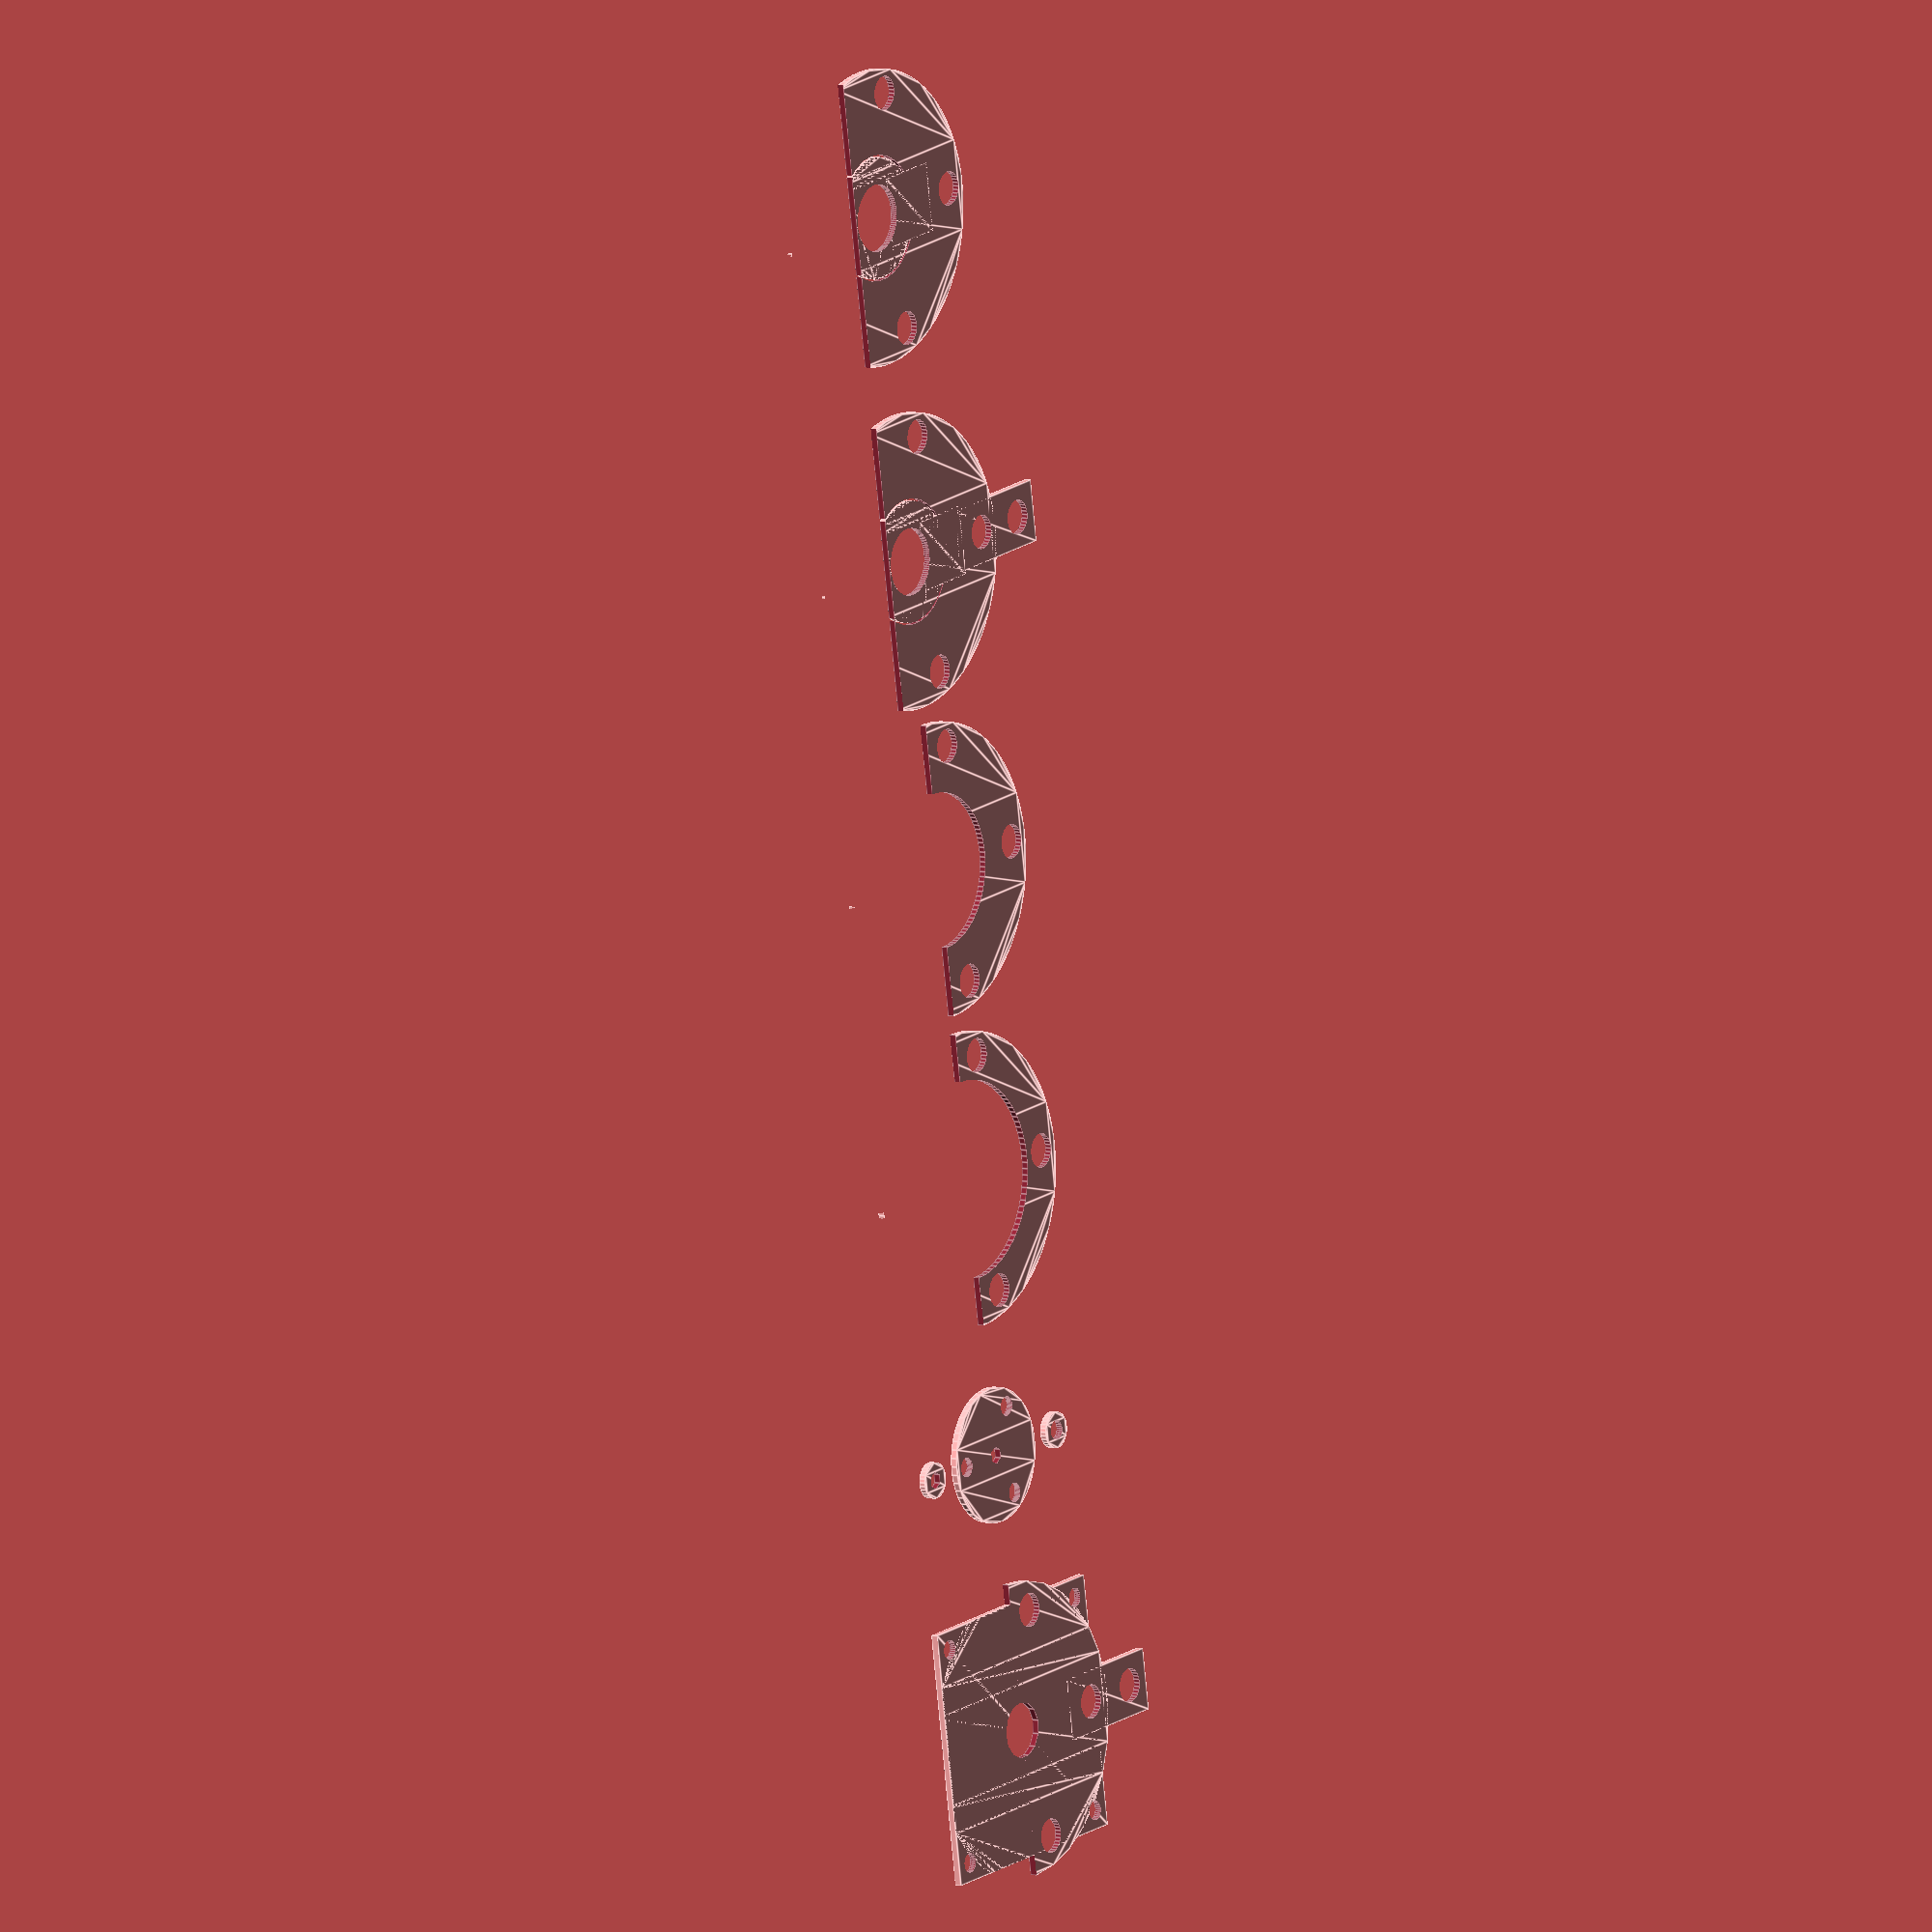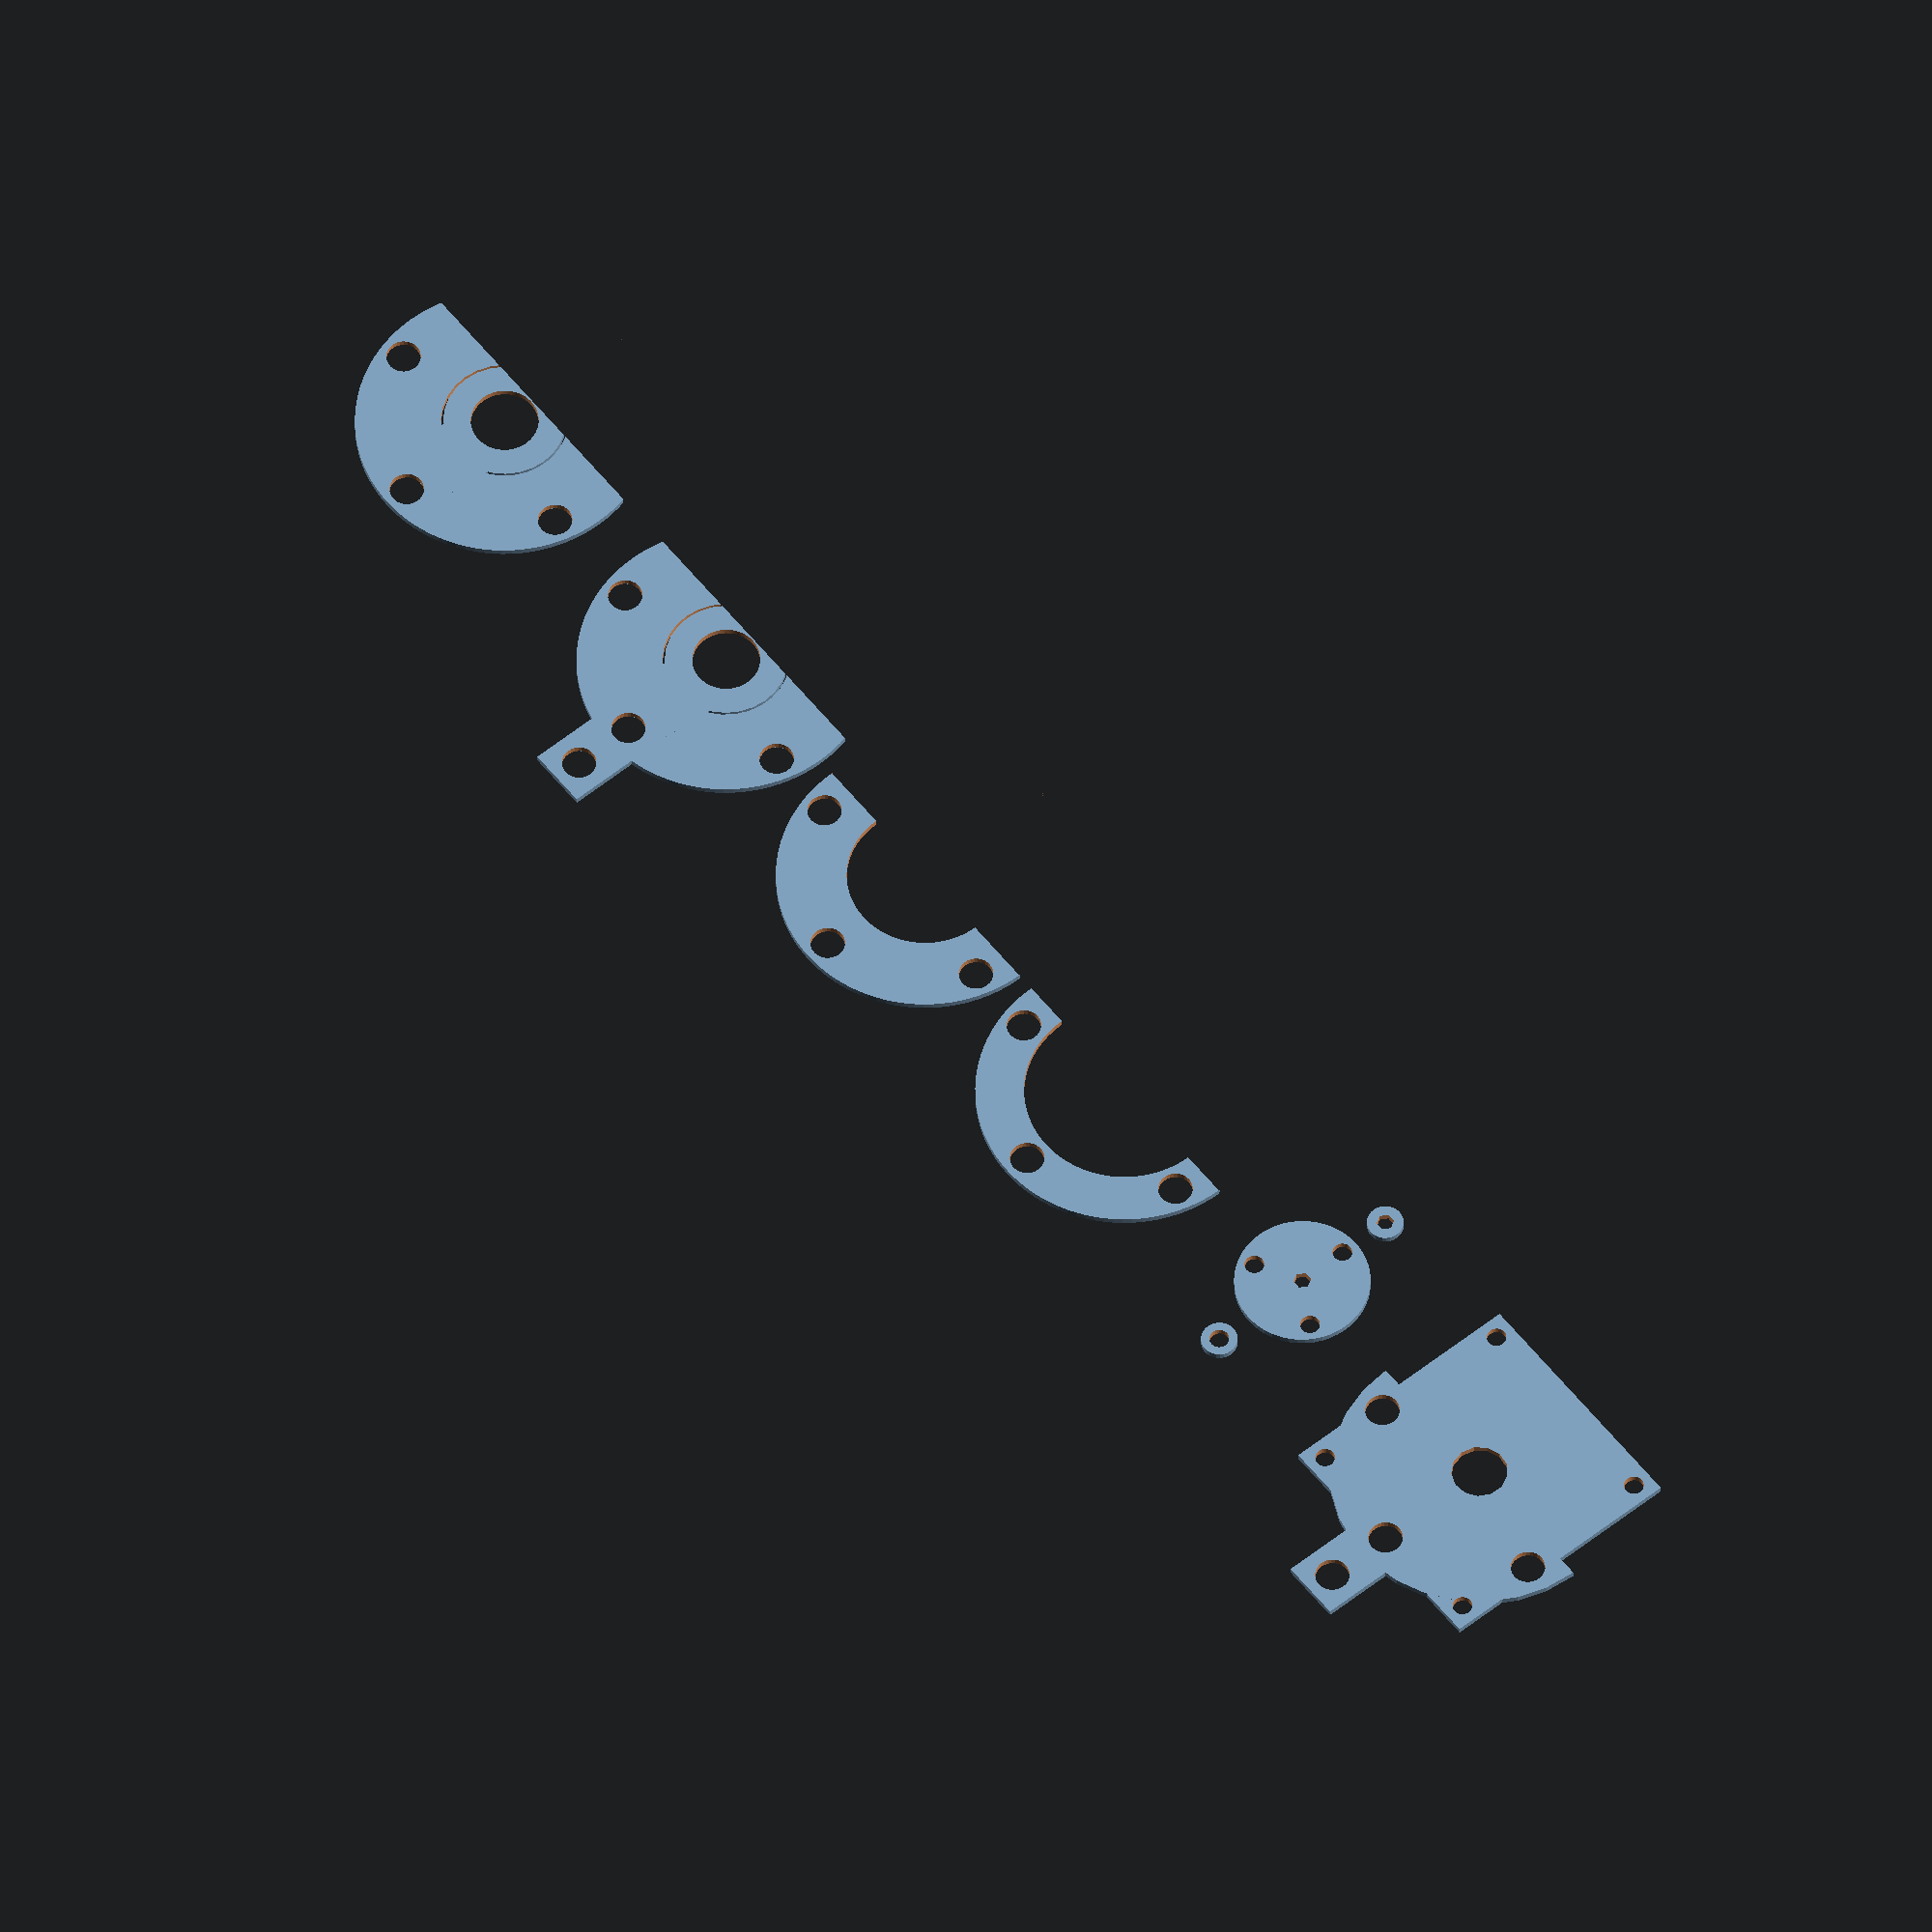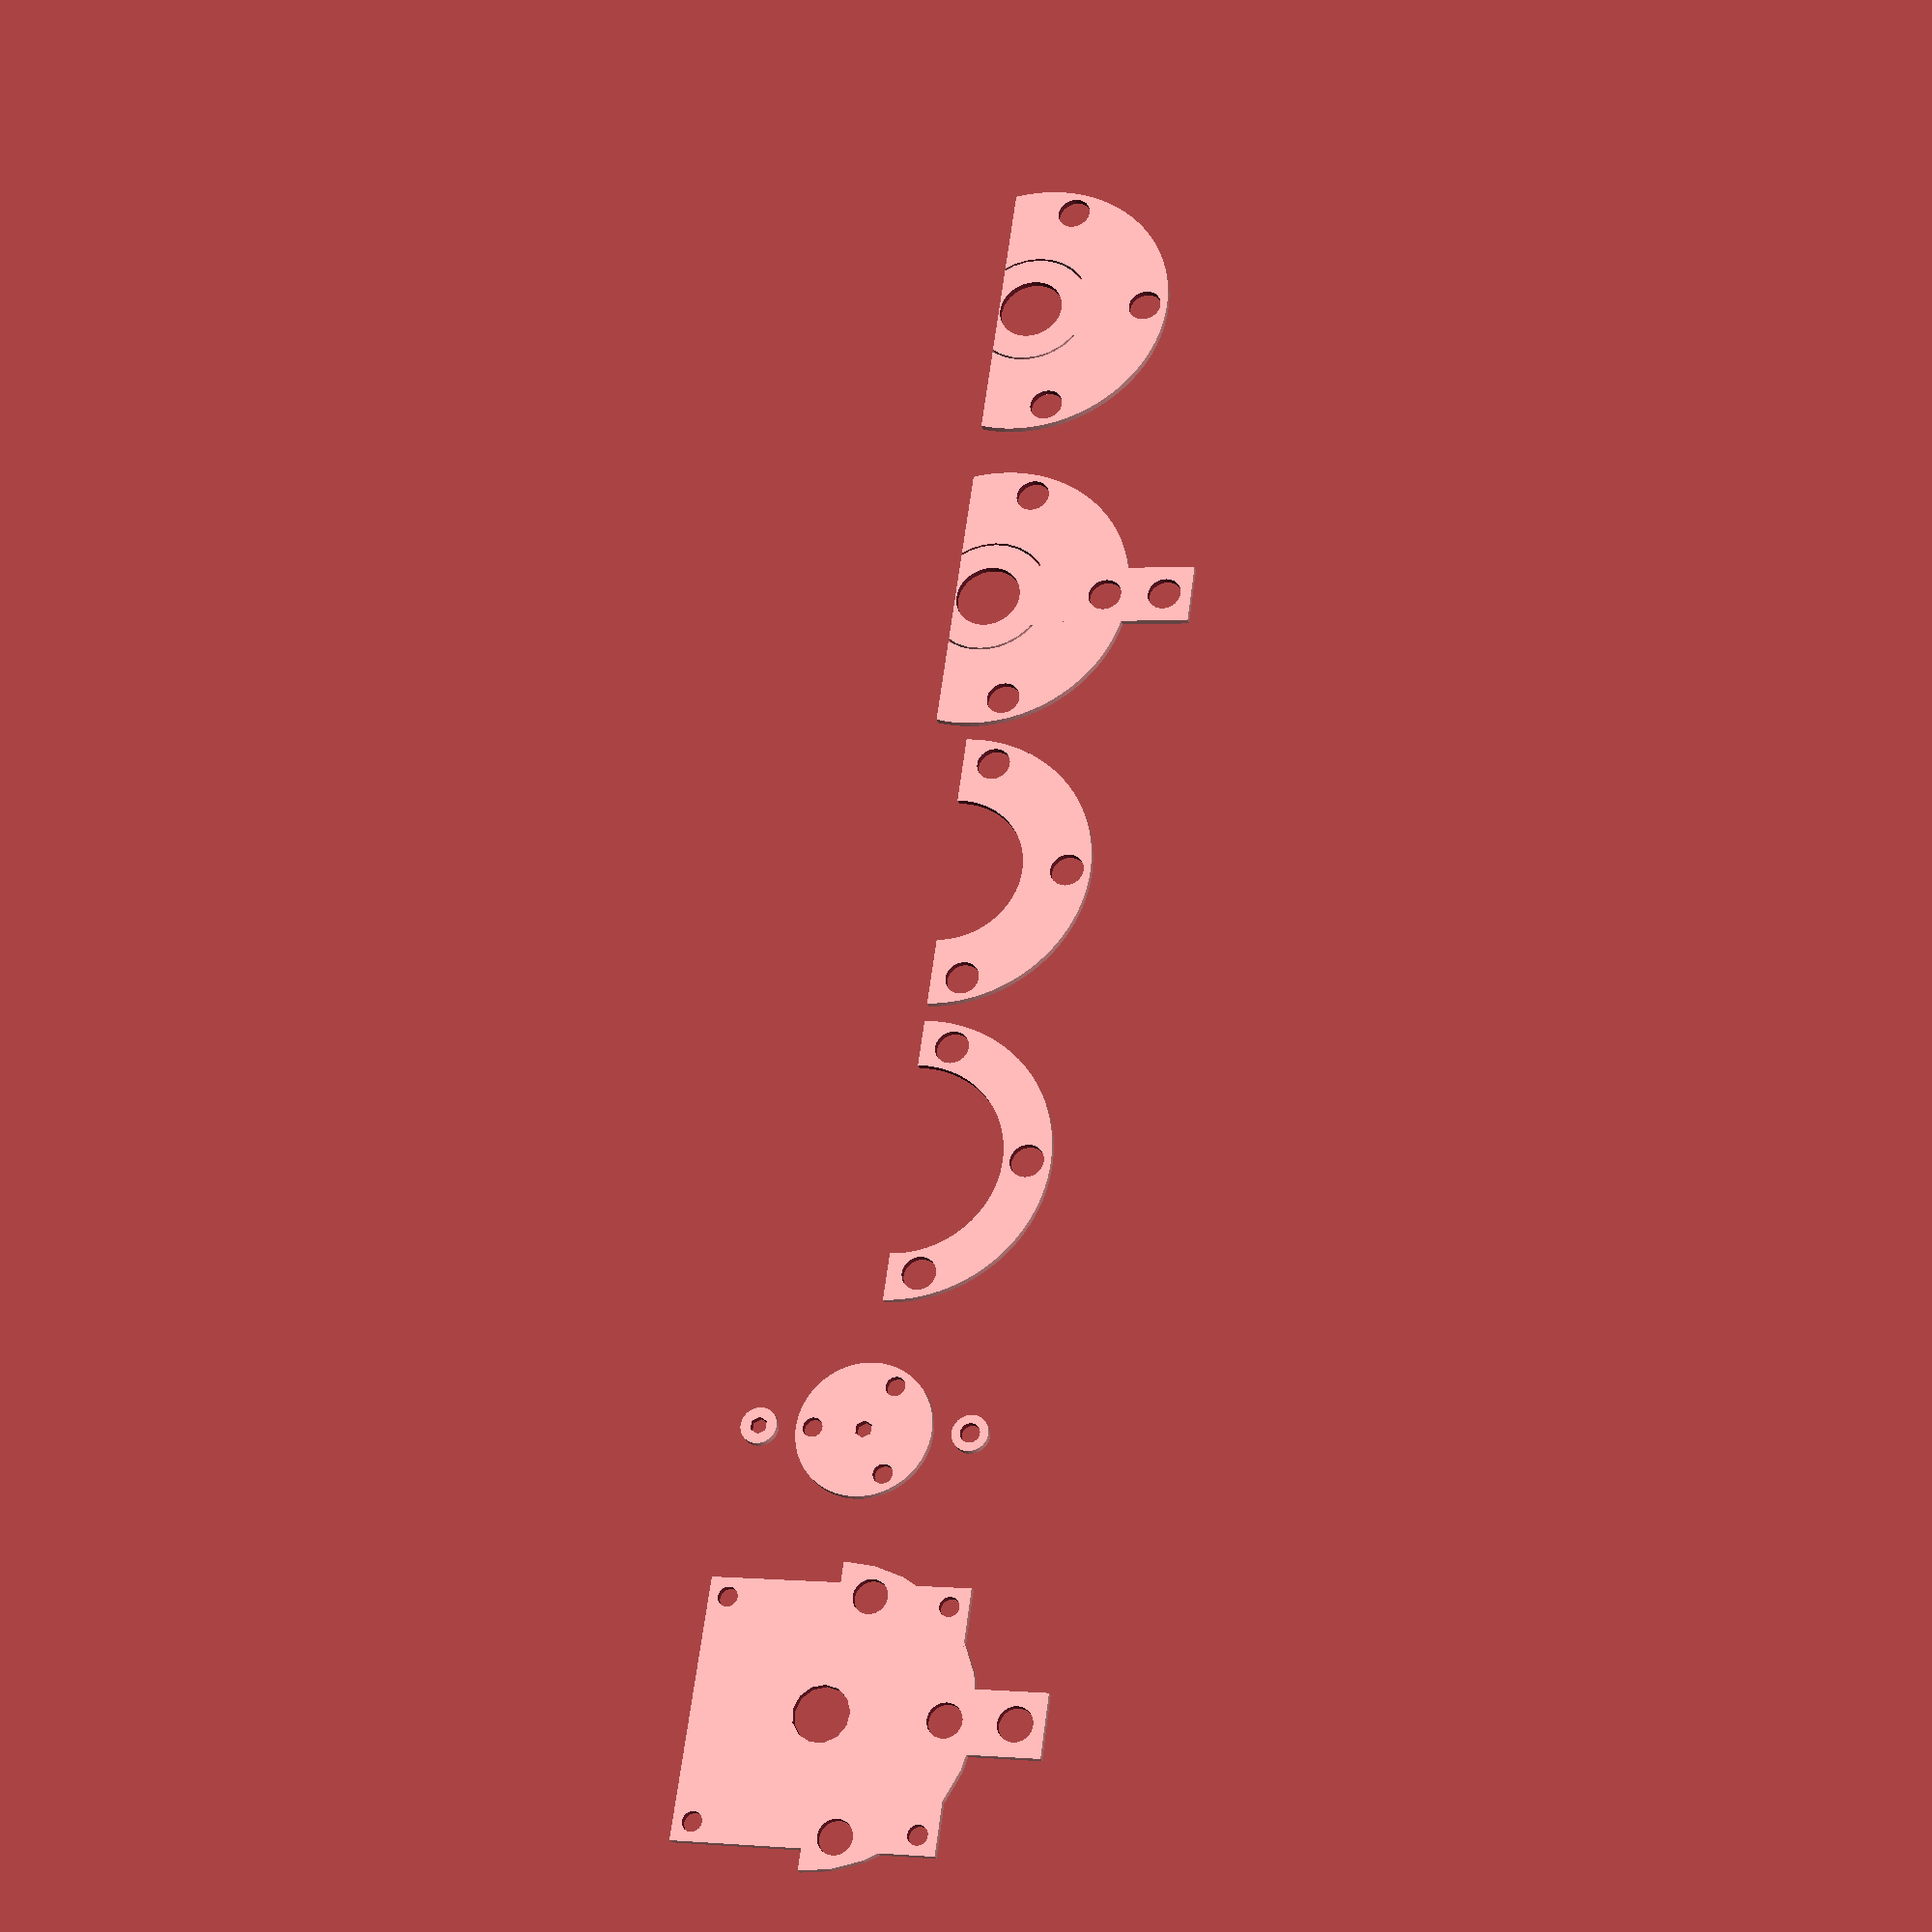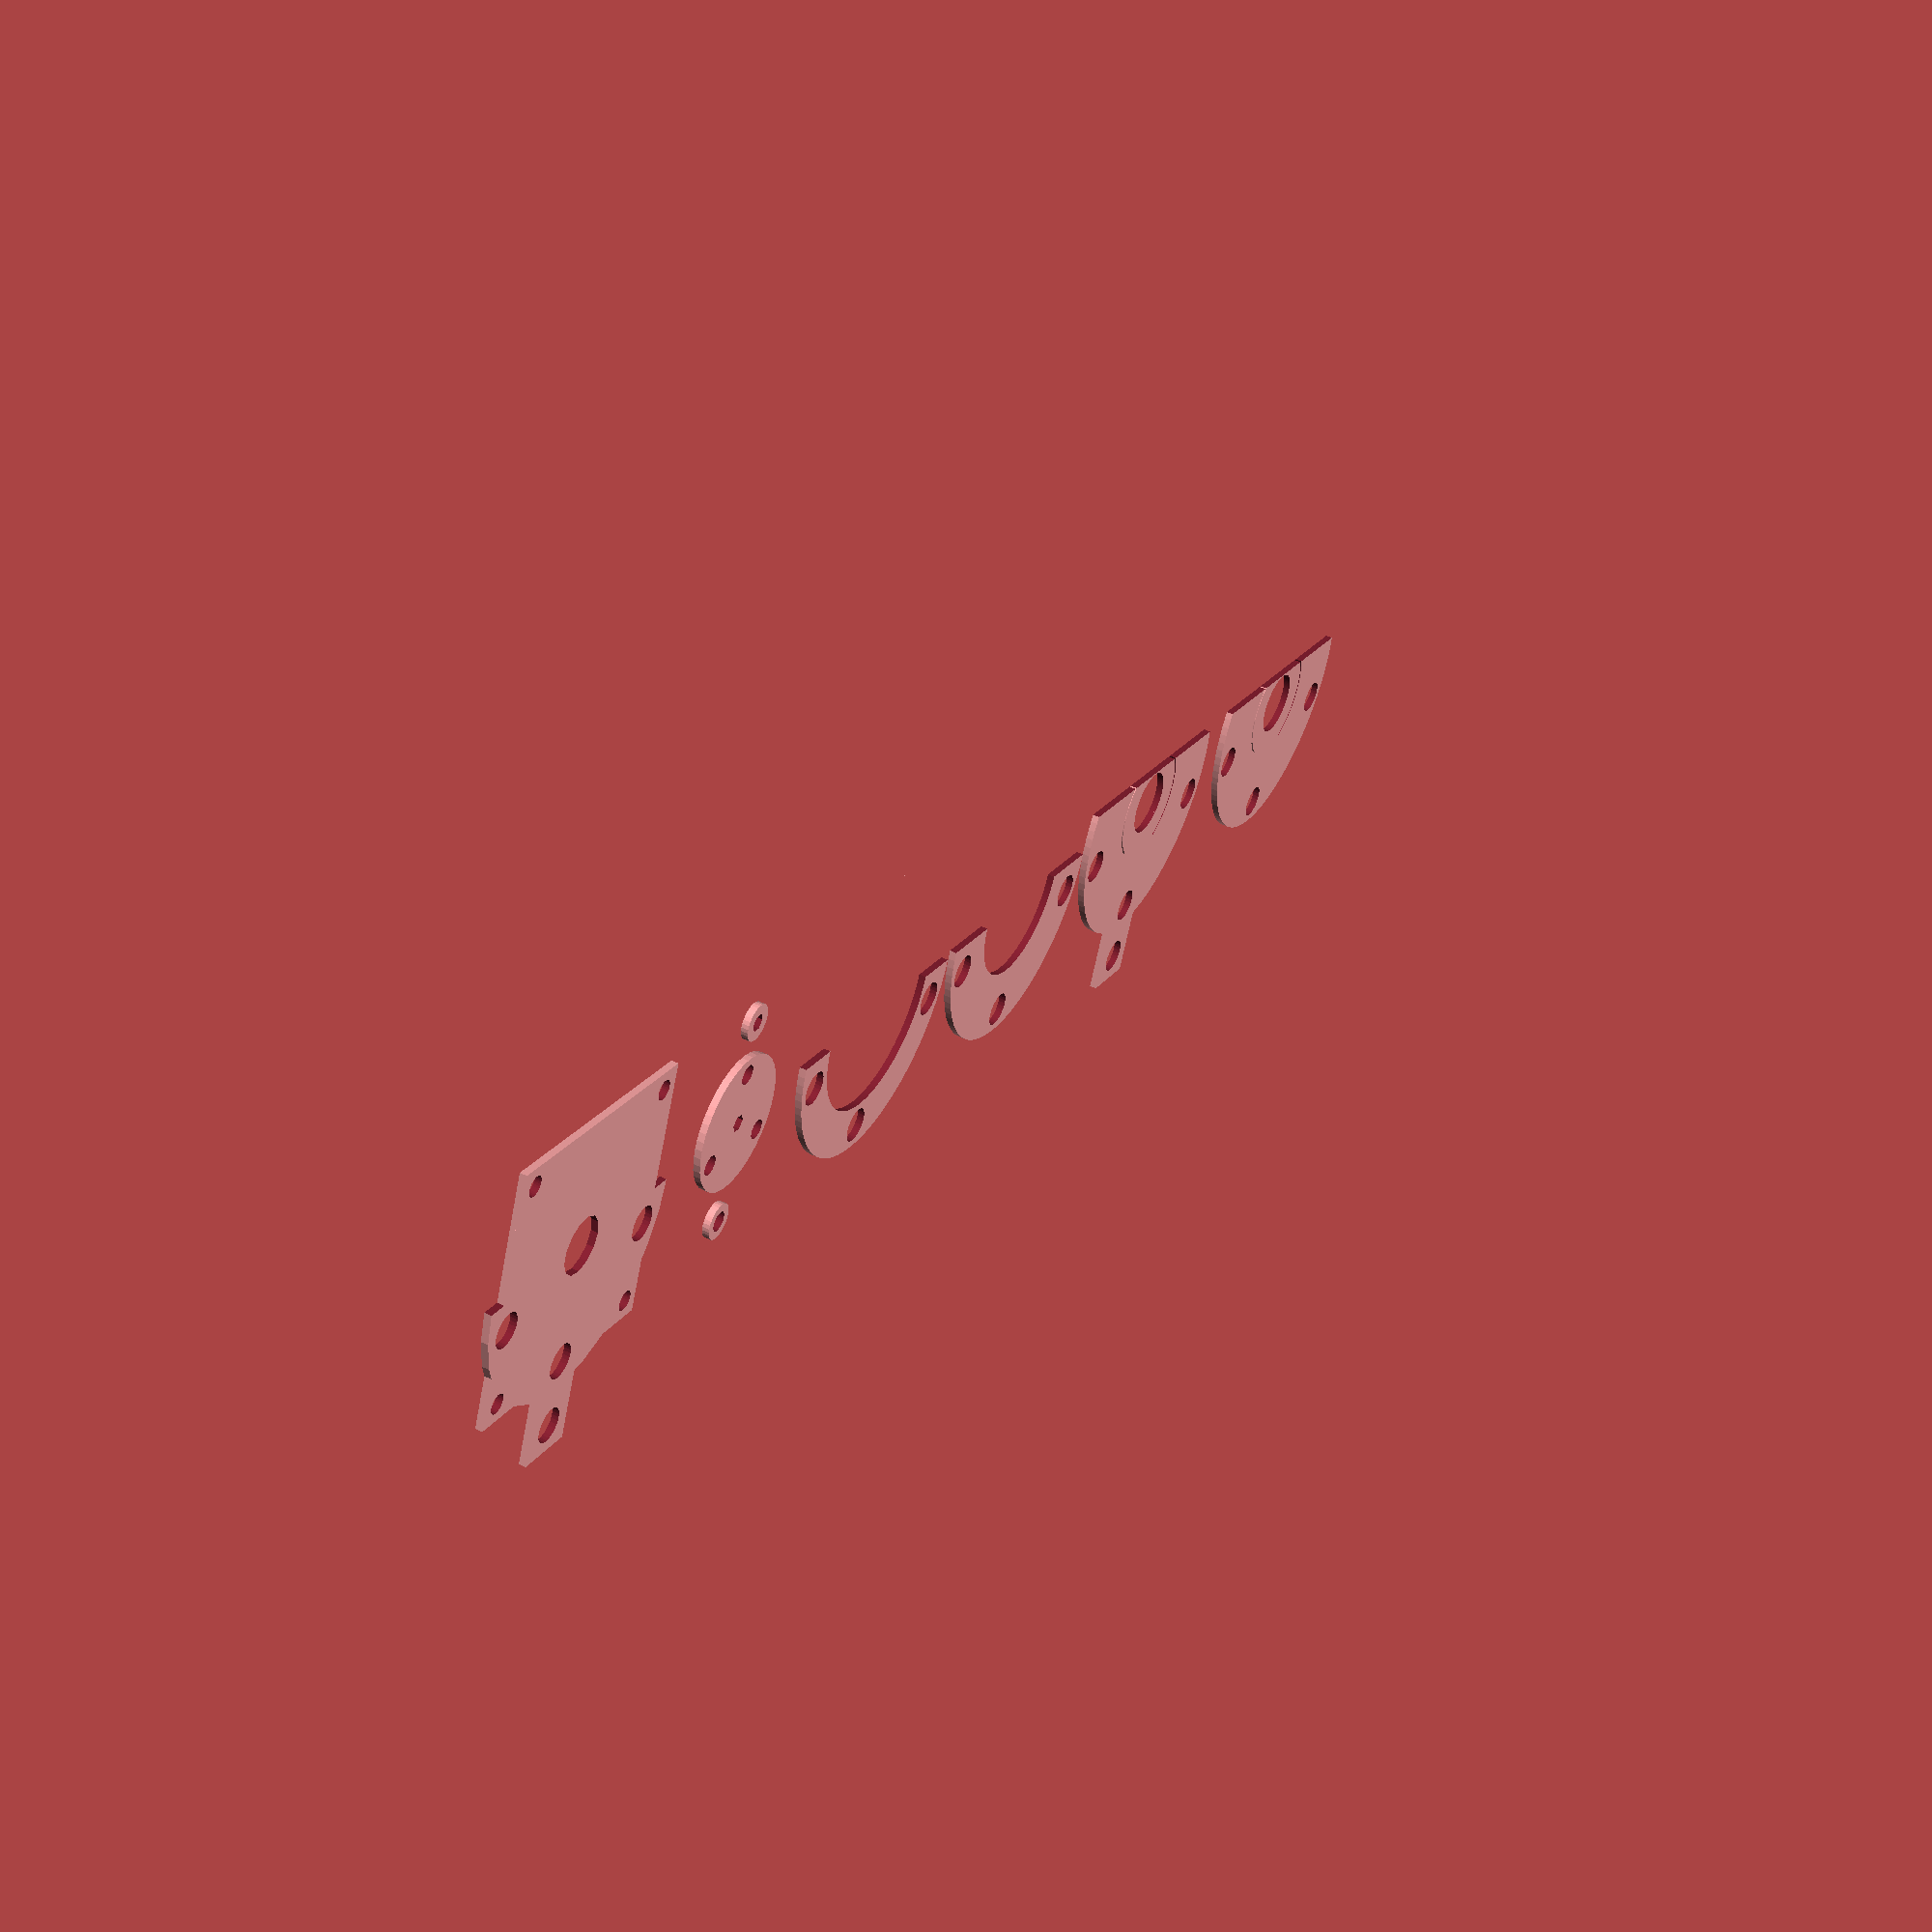
<openscad>

boltA=4.9/2;
boltB=2.8/2;

gearSD=2.5;
gearSFlat=1.85;

hoseSquished=2;



bearings=3;
bearingID=5.2;
bearingOD=10;
bearingR=gearSD/2+1+bearingOD/2;
gearR=bearingR+boltB+1;
gearOD=gearR*2;

ID=(bearingR+bearingOD/2+hoseSquished)*2;
ID2=gearOD+3;
OD=ID+boltA*4+4;

OX=32;
boltSep=31;


AB=2.6;
BC=9;

difference(){
	circle(gearOD/2,$fn=50);
	for(i=[0:3]){
		rotate([0,0,60+i*360/bearings]) translate([0,gearOD/2-boltB-1]) circle(boltB,$fn=50);

	circle(gearSD/2,$fn=6);


	}
}

translate([0,15]){
	difference(){
		circle(bearingID/2,$fn=30);
		circle(boltB,$fn=30);
	}
}
translate([0,-15]){
	difference(){
		circle(bearingID/2,$fn=30);
		circle(gearSD/2,$fn=6);
	}
}


translate([40,0]){
	difference(){
		circle(OD/2,$fn=100);
		circle(ID/2,$fn=100);
		translate([-OD/2,-OD/2]) square([OD,OD/2]);
		translate([0,ID/2+boltA+1])circle(boltA,$fn=30);
		rotate(75) translate([0,ID/2+boltA+1])circle(boltA,$fn=30);
		rotate(-75) translate([0,ID/2+boltA+1])circle(boltA,$fn=30);

	}

}
translate([85,0]){
	difference(){
		circle(OD/2,$fn=100);
		circle(ID2/2,$fn=100);
		translate([-OD/2,-OD/2]) square([OD,OD/2]);
		translate([0,ID/2+boltA+1])circle(boltA,$fn=30);
		rotate(75) translate([0,ID/2+boltA+1])circle(boltA,$fn=30);
		rotate(-75) translate([0,ID/2+boltA+1])circle(boltA,$fn=30);

	}
}
translate([130,0]){
	difference(){
		union(){
			circle(OD/2,$fn=100);
			difference(){
				translate([0,OD/2]) square([boltA*2+4,boltA*2+14],center=true);
				translate([0,OD/2+3+boltA])circle(boltA,$fn=30);
			}
		}
		circle(bearingOD/2-.2,$fn=100);
		translate([-OD/2,-OD/2]) square([OD,OD/2-bearingOD/2]);
		difference(){
			circle(9);
			circle(8.7);
			translate([-5,3])square(10);
		}
		translate([0,ID/2+boltA+1])circle(boltA,$fn=30);
		rotate(75) translate([0,ID/2+boltA+1])circle(boltA,$fn=30);
		rotate(-75) translate([0,ID/2+boltA+1])circle(boltA,$fn=30);

	}
}
translate([180,0]){
	difference(){
		circle(OD/2,$fn=100);
		circle(bearingOD/2-.2,$fn=100);
		translate([-OD/2,-OD/2]) square([OD,OD/2-bearingOD/2]);
		difference(){
			circle(9);
			circle(8.7);
			translate([-5,3])square(10);
		}
		translate([0,ID/2+boltA+1])circle(boltA,$fn=30);
		rotate(75) translate([0,ID/2+boltA+1])circle(boltA,$fn=30);
		rotate(-75) translate([0,ID/2+boltA+1])circle(boltA,$fn=30);

	}
}

translate([-40,0]){
	difference(){
		union(){
			square(boltSep+boltB+4,center=true);
			difference(){
				circle(OD/2);
				translate([-OD/2,-OD/2]) square([OD,OD/2]);
			}
			difference(){
				translate([0,OD/2]) square([boltA*2+4,boltA*2+14],center=true);
				translate([0,OD/2+3+boltA])circle(boltA,$fn=30);
			}

		}
		translate([-boltSep/2,-boltSep/2]) circle(boltB,$fn=30);
		translate([boltSep/2,-boltSep/2]) circle(boltB,$fn=30);
		translate([-boltSep/2,boltSep/2]) circle(boltB,$fn=30);
		translate([boltSep/2,boltSep/2]) circle(boltB,$fn=30);
		translate([0,17])circle(boltA,$fn=30);
		rotate(75) translate([0,17])circle(boltA,$fn=30);
		rotate(-75) translate([0,17])circle(boltA,$fn=30);
		circle(4);
	}	
}

</openscad>
<views>
elev=174.5 azim=99.3 roll=54.8 proj=o view=edges
elev=209.7 azim=51.3 roll=179.3 proj=o view=wireframe
elev=27.0 azim=262.2 roll=194.6 proj=p view=wireframe
elev=131.2 azim=336.6 roll=61.5 proj=p view=solid
</views>
